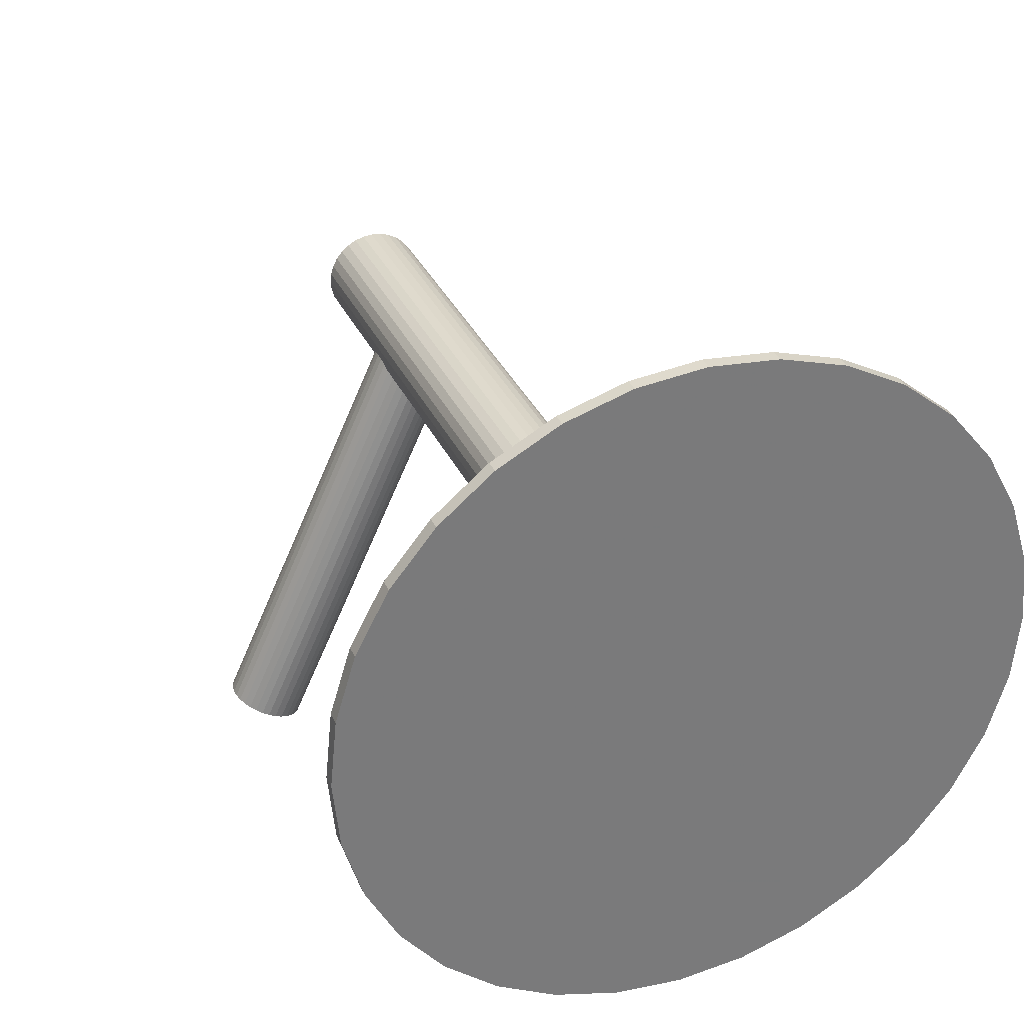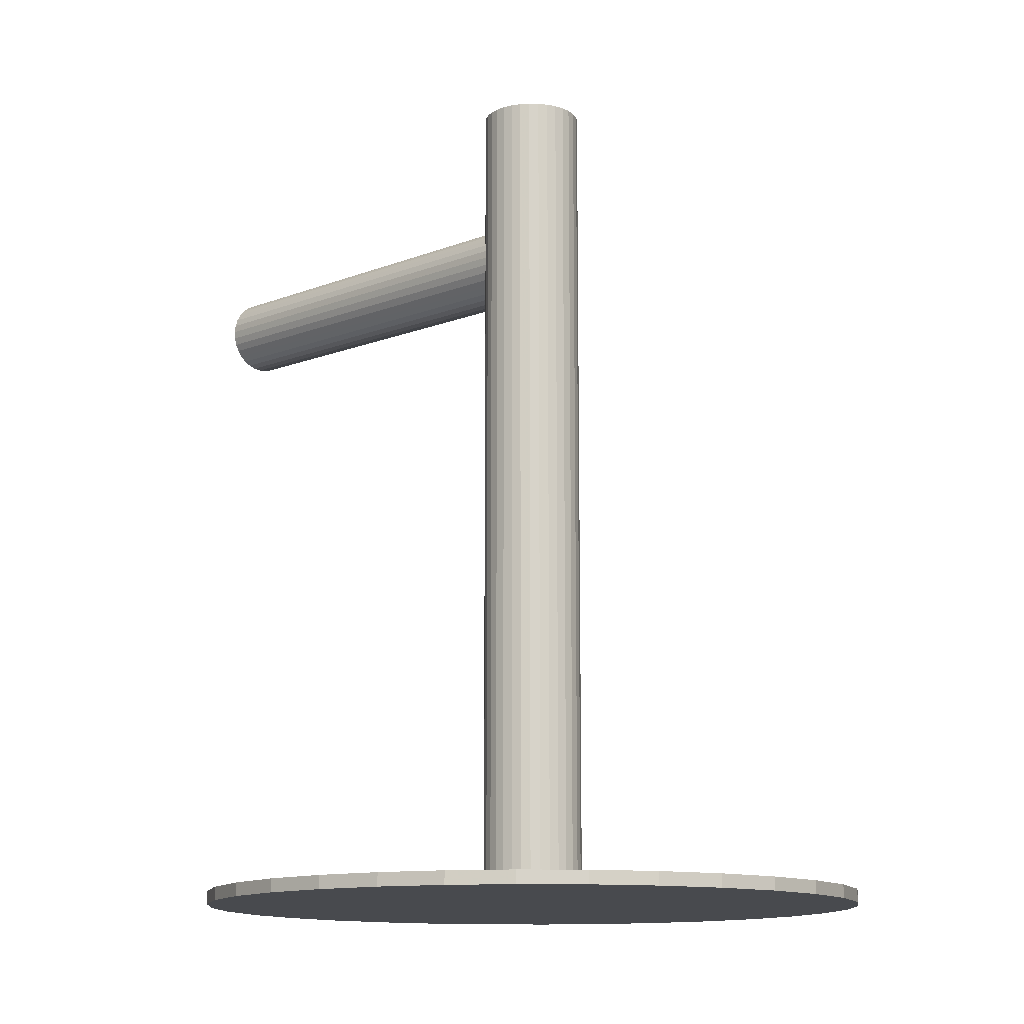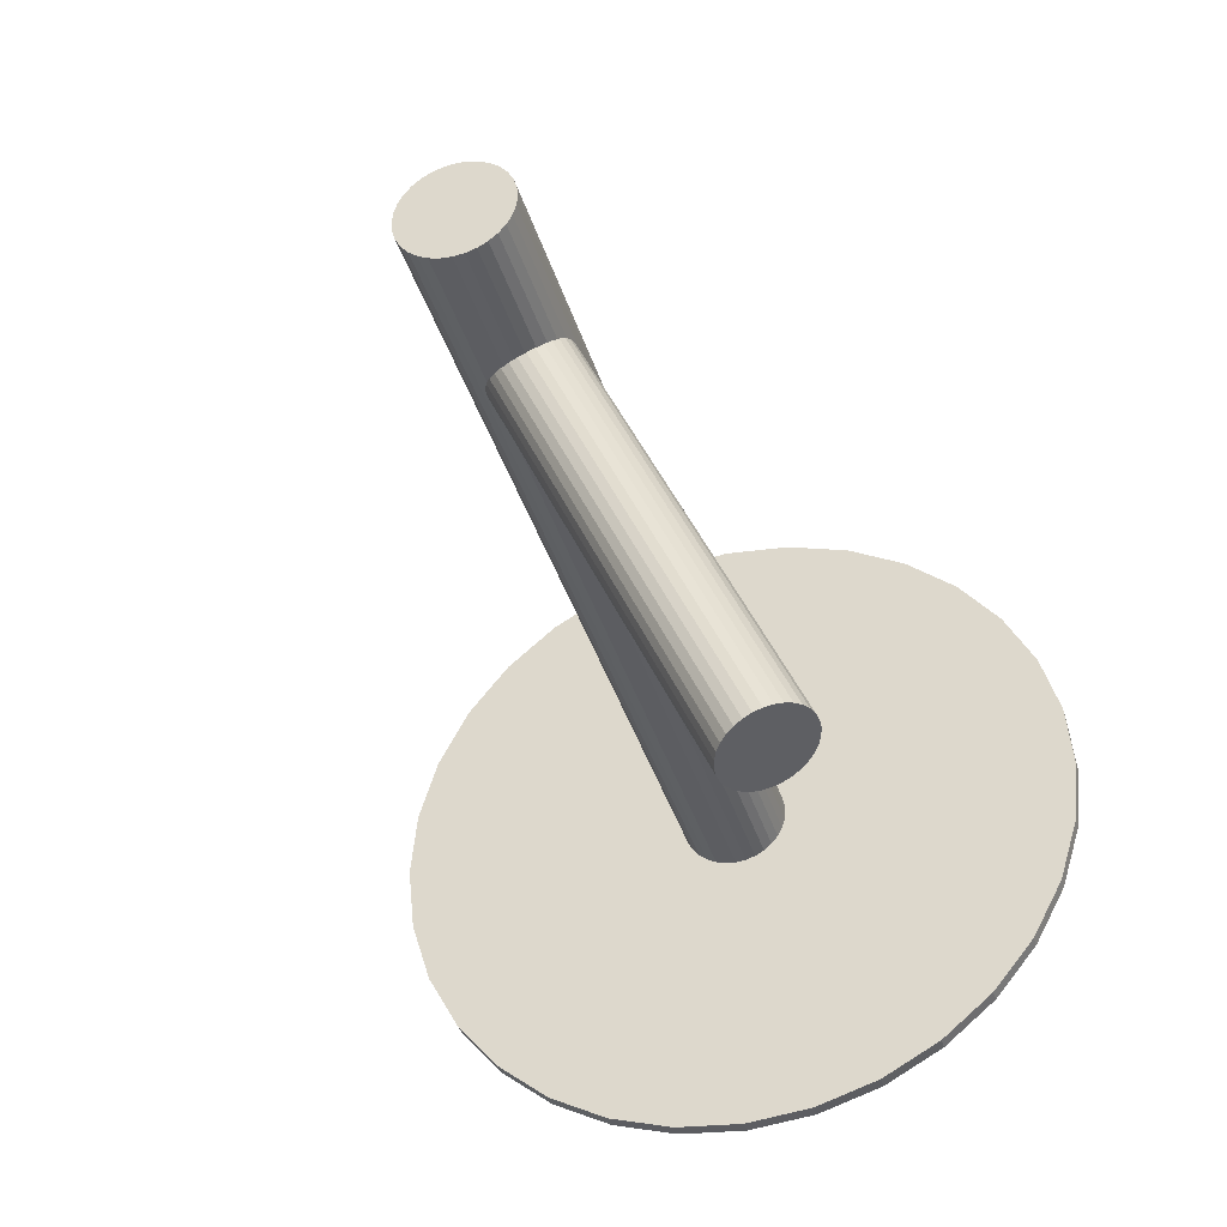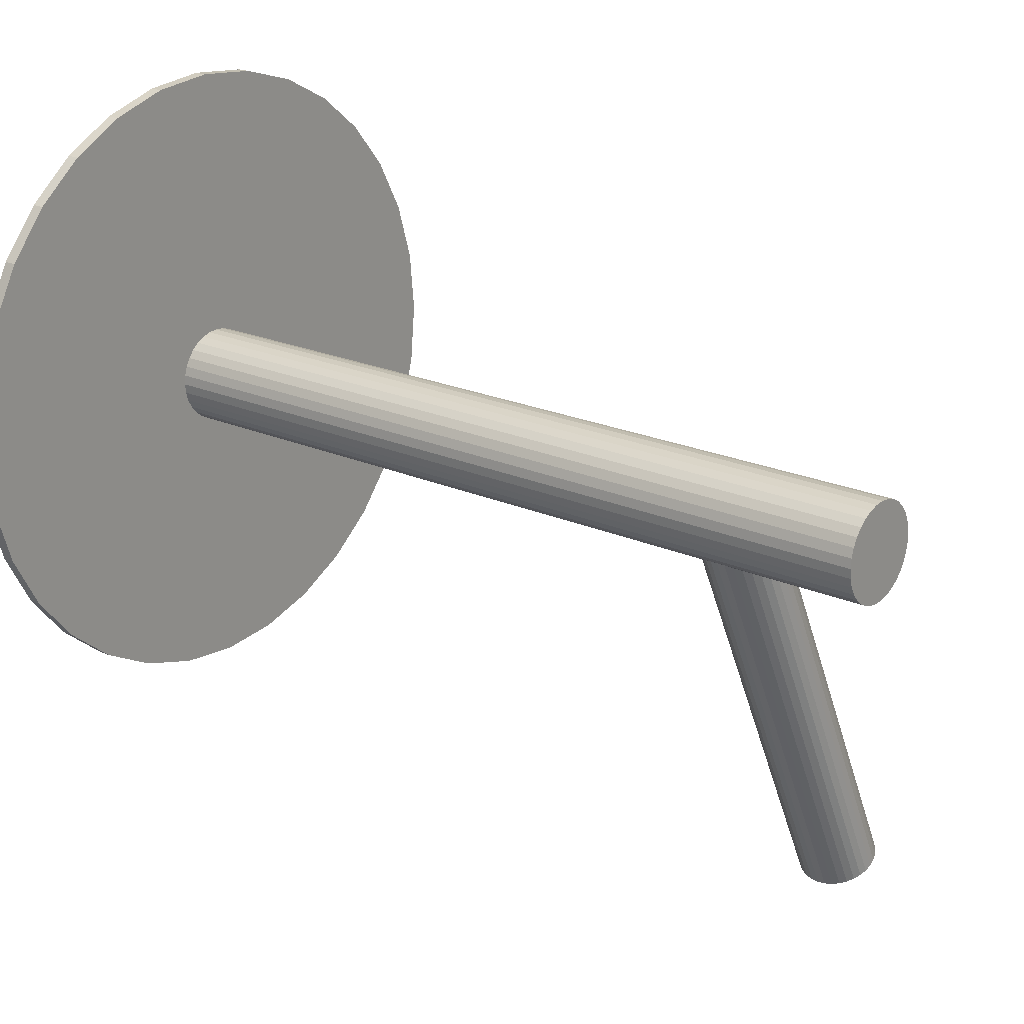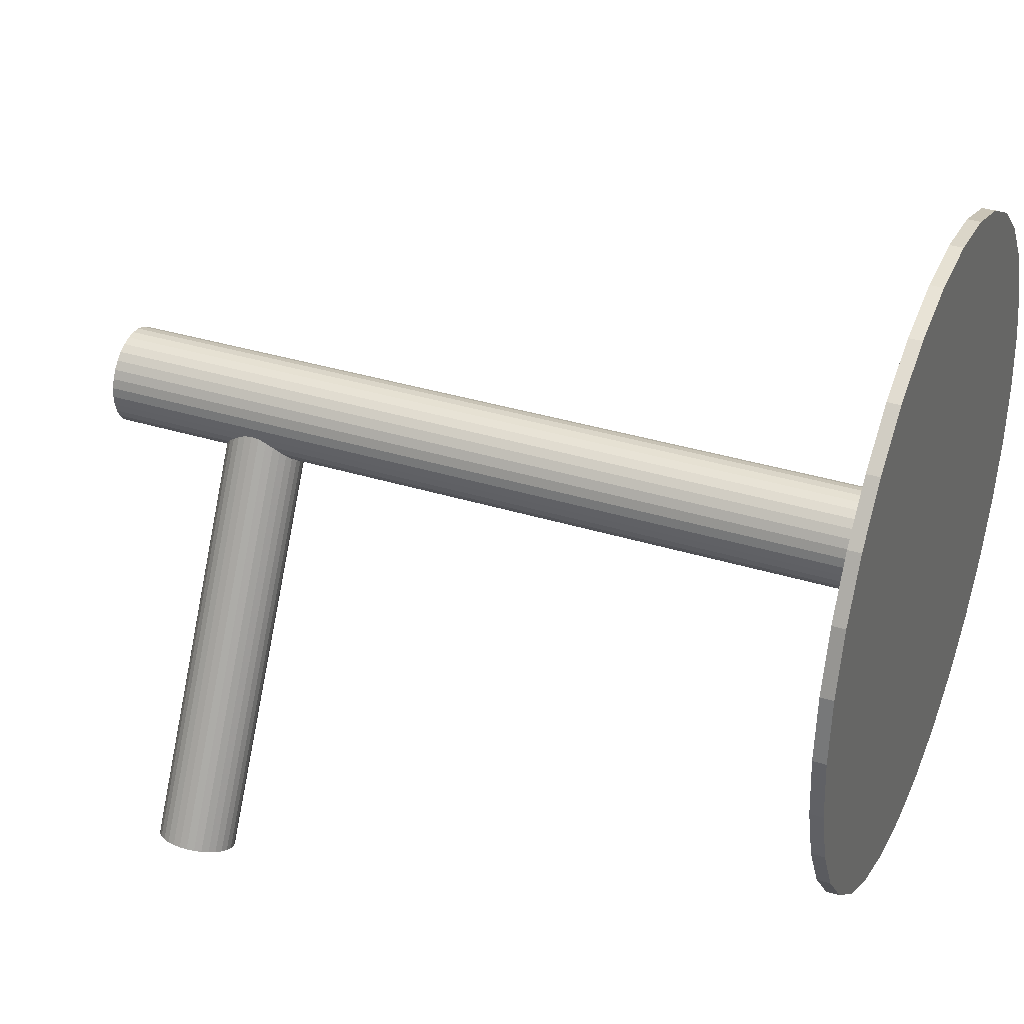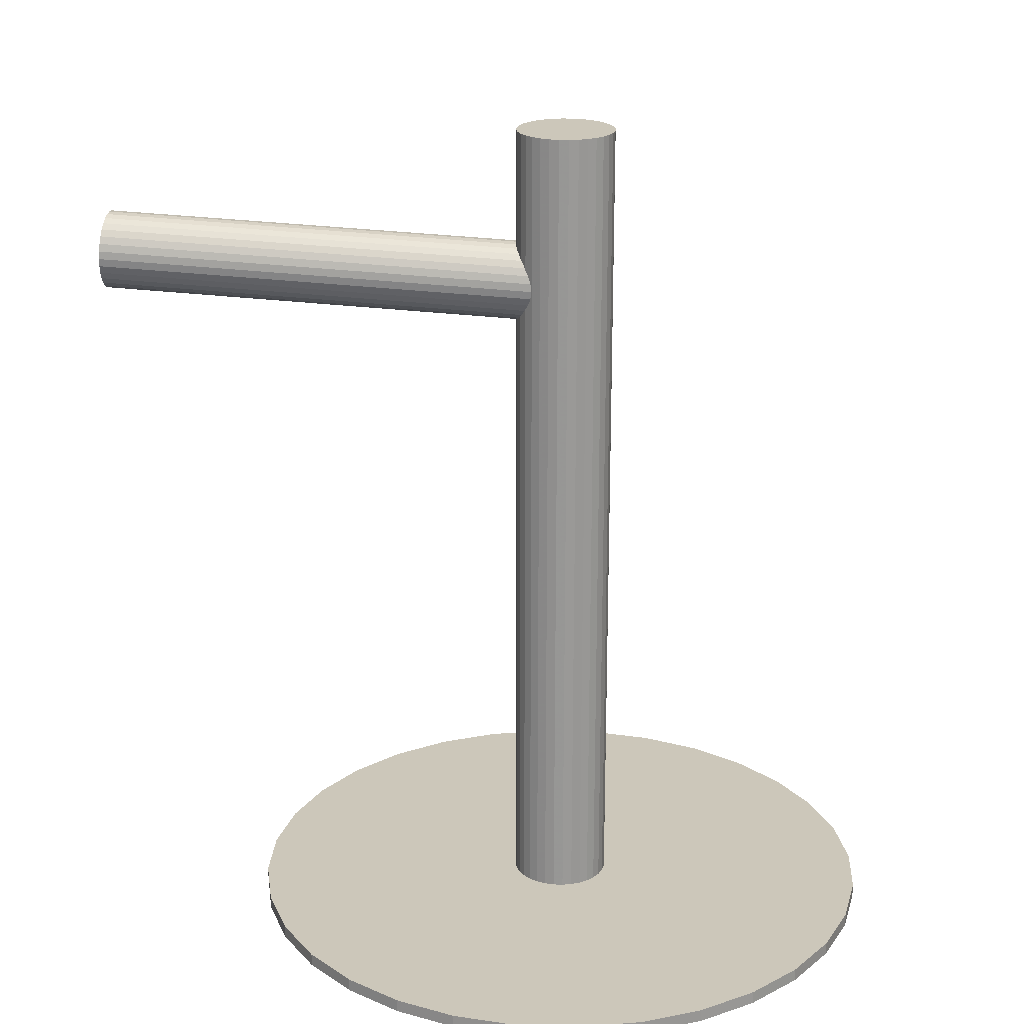
<metadata>
{"format":"obj","ext":"obj","renderer":"f3d","projection":"perspective","resolution":1024,"background":"white","views":[{"elev":32.8,"azim":158.4,"up":"+Y"},{"elev":-12.9,"azim":160.5,"up":"+Z"},{"elev":-38.4,"azim":16.3,"up":"+Y"},{"elev":21.1,"azim":-51.3,"up":"+Y"},{"elev":34.6,"azim":112.7,"up":"+Y"},{"elev":21.5,"azim":121.4,"up":"+Z"}]}
</metadata>
<code>
v 0 0.01563 -0.5
v 0 0.01563 0.5
v 0 0.0744 -0.4849
v 0 0.0744 -0.5
v 0 0.0744 0.5
v 0 0.0744 0.3118
v -0 -0.3121 -0.4849
v -0 -0.3121 -0.5
v 0 0.4609 -0.4849
v 0 0.4609 -0.5
v 0 0.1332 -0.5
v 0 0.1332 0.5
v -0.3865 0.0744 -0.4849
v -0.3865 0.0744 -0.5
v 0.3865 0.0744 -0.4849
v 0.3865 0.0744 -0.5
v 0.05764 0.08587 -0.5
v 0.05764 0.08587 0.5
v 0.05764 0.06293 -0.5
v 0.05764 0.06293 0.5
v 0.2567 -0.4272 0.3676
v -0.3213 0.2891 -0.4849
v -0.3213 0.2891 -0.5
v -0.3213 -0.1403 -0.4849
v -0.3213 -0.1403 -0.5
v 0.2439 -0.4362 0.2904
v 0.2664 -0.4236 0.3522
v 0.27 -0.4228 0.3341
v 0.2274 -0.4436 0.2868
v 0.1863 -0.4588 0.3522
v 0.3571 0.2223 -0.4849
v 0.3571 0.2223 -0.5
v 0.3571 -0.0735 -0.4849
v 0.3571 -0.0735 -0.5
v -0.2733 0.3477 -0.4849
v -0.2733 0.3477 -0.5
v -0.2733 -0.1989 -0.4849
v -0.2733 -0.1989 -0.5
v 0.0159 0.08327 0.3555
v 0.2174 -0.4439 0.3805
v 0.03647 0.08927 0.2855
v 0.05877 0.0744 -0.5
v 0.05877 0.0744 0.5
v 0.2693 -0.4235 0.3249
v 0.04156 0.03284 -0.5
v 0.04156 0.03284 0.5
v 0.04156 0.116 -0.5
v 0.04156 0.116 0.5
v 0.269 -0.4228 0.3434
v 0.007719 0.0798 0.3582
v 0.3791 0.1498 -0.4849
v 0.3791 0.1498 -0.5
v 0.3791 -0.0009988 -0.4849
v 0.3791 -0.0009988 -0.5
v 0.04887 0.04175 -0.5
v 0.04887 0.04175 0.5
v 0.04887 0.1071 -0.5
v 0.04887 0.1071 0.5
v -0.04238 0.0554 0.3025
v -0.04267 0.05607 0.321
v -0.0754 -0.3047 -0.4849
v -0.0754 -0.3047 -0.5
v -0.0754 0.4535 -0.4849
v -0.0754 0.4535 -0.5
v 0.2189 -0.4472 0.2877
v 0.1902 -0.4567 0.3604
v 0.2107 -0.4507 0.2904
v 0.009199 0.07643 0.2654
v -0.0007545 0.07612 0.3591
v 0.04035 0.09133 0.2937
v -0.1479 -0.2827 -0.4849
v -0.1479 -0.2827 -0.5
v -0.1479 0.4315 -0.4849
v -0.1479 0.4315 -0.5
v -0.01147 0.01676 -0.5
v -0.01147 0.01676 0.5
v -0.01147 0.132 -0.5
v -0.01147 0.132 0.5
v -0.04336 0.05537 0.3118
v 0.03265 0.02553 -0.5
v 0.03265 0.02553 0.5
v 0.03265 0.1233 -0.5
v 0.03265 0.1233 0.5
v 0.02249 0.0201 -0.5
v 0.02249 0.0201 0.5
v 0.02249 0.1287 -0.5
v 0.02249 0.1287 0.5
v -0.03977 0.05616 0.2937
v -0.01729 0.0687 0.3555
v -0.03013 0.05973 0.2783
v 0.2266 -0.4419 0.3341
v -0.03563 0.05762 0.2855
v -0.0543 0.05191 -0.5
v -0.0543 0.05191 0.5
v -0.0543 0.09689 -0.5
v -0.0543 0.09689 0.5
v -0.02472 0.06526 0.3511
v 0.2147 0.3957 -0.4849
v 0.2147 0.3957 -0.5
v 0.2147 -0.2469 -0.4849
v 0.2147 -0.2469 -0.5
v 0.2631 -0.427 0.3078
v 0.2425 -0.433 0.3778
v 0.2343 -0.4365 0.3805
v 0.03119 0.08664 0.2783
v 0.02346 0.0864 0.3511
v -0.02346 0.0624 0.2724
v -0.03119 0.06216 0.3452
v -0.2147 0.3957 -0.4849
v -0.2147 0.3957 -0.5
v -0.2147 -0.2469 -0.4849
v -0.2147 -0.2469 -0.5
v 0.1842 -0.4609 0.3249
v 0.184 -0.4602 0.3434
v 0.02472 0.08355 0.2724
v 0.2358 -0.4398 0.2877
v 0.0543 0.05191 -0.5
v 0.0543 0.05191 0.5
v 0.0543 0.09689 -0.5
v 0.0543 0.09689 0.5
v 0.267 -0.4249 0.316
v 0.03563 0.09118 0.338
v 0.2259 -0.4401 0.3814
v 0.1833 -0.4609 0.3341
v 0.1869 -0.4601 0.316
v 0.2093 -0.4475 0.3778
v 0.03013 0.08907 0.3452
v 0.01729 0.0801 0.268
v 0.1965 -0.4565 0.3007
v 0.03977 0.09264 0.3299
v -0.02249 0.0201 -0.5
v -0.02249 0.0201 0.5
v -0.02249 0.1287 -0.5
v -0.02249 0.1287 0.5
v -0.03265 0.02553 -0.5
v -0.03265 0.02553 0.5
v -0.03265 0.1233 -0.5
v -0.03265 0.1233 0.5
v 0.04336 0.09343 0.3118
v 0.01147 0.01676 -0.5
v 0.01147 0.01676 0.5
v 0.01147 0.132 -0.5
v 0.01147 0.132 0.5
v 0.1479 -0.2827 -0.4849
v 0.1479 -0.2827 -0.5
v 0.1479 0.4315 -0.4849
v 0.1479 0.4315 -0.5
v -0.04035 0.05747 0.3299
v 0.0007545 0.07268 0.2644
v 0.191 -0.4586 0.3078
v -0.009199 0.07237 0.3582
v 0.2019 -0.451 0.3735
v 0.0754 -0.3047 -0.4849
v 0.0754 -0.3047 -0.5
v 0.0754 0.4535 -0.4849
v 0.0754 0.4535 -0.5
v 0.04267 0.09273 0.3025
v 0.04238 0.0934 0.321
v 0.2501 -0.4298 0.3735
v 0.2578 -0.4296 0.3007
v -0.04887 0.04175 -0.5
v -0.04887 0.04175 0.5
v -0.04887 0.1071 -0.5
v -0.04887 0.1071 0.5
v -0.3791 0.1498 -0.4849
v -0.3791 0.1498 -0.5
v -0.3791 -0.0009988 -0.4849
v -0.3791 -0.0009988 -0.5
v -0.007719 0.069 0.2654
v -0.04156 0.03284 -0.5
v -0.04156 0.03284 0.5
v -0.04156 0.116 -0.5
v -0.04156 0.116 0.5
v 0.2032 -0.4539 0.2948
v -0.05877 0.0744 -0.5
v -0.05877 0.0744 0.5
v 0.1954 -0.4541 0.3676
v -0.03647 0.05953 0.338
v -0.0159 0.06553 0.268
v 0.2733 0.3477 -0.4849
v 0.2733 0.3477 -0.5
v 0.2733 -0.1989 -0.4849
v 0.2733 -0.1989 -0.5
v -0.3571 0.2223 -0.4849
v -0.3571 0.2223 -0.5
v -0.3571 -0.0735 -0.4849
v -0.3571 -0.0735 -0.5
v 0.2513 -0.4327 0.2948
v 0.2623 -0.4251 0.3604
v 0.3213 0.2891 -0.4849
v 0.3213 0.2891 -0.5
v 0.3213 -0.1403 -0.4849
v 0.3213 -0.1403 -0.5
v -0.05764 0.08587 -0.5
v -0.05764 0.08587 0.5
v -0.05764 0.06293 -0.5
v -0.05764 0.06293 0.5
f 42 4 17
f 42 17 43
f 43 17 18
f 43 18 5
f 17 4 119
f 17 119 18
f 18 119 120
f 18 120 5
f 119 4 57
f 119 57 120
f 120 57 58
f 120 58 5
f 57 4 47
f 57 47 58
f 58 47 48
f 58 48 5
f 47 4 82
f 47 82 48
f 48 82 83
f 48 83 5
f 82 4 86
f 82 86 83
f 83 86 87
f 83 87 5
f 86 4 142
f 86 142 87
f 87 142 143
f 87 143 5
f 142 4 11
f 142 11 143
f 143 11 12
f 143 12 5
f 11 4 77
f 11 77 12
f 12 77 78
f 12 78 5
f 77 4 133
f 77 133 78
f 78 133 134
f 78 134 5
f 133 4 137
f 133 137 134
f 134 137 138
f 134 138 5
f 137 4 172
f 137 172 138
f 138 172 173
f 138 173 5
f 172 4 163
f 172 163 173
f 173 163 164
f 173 164 5
f 163 4 95
f 163 95 164
f 164 95 96
f 164 96 5
f 95 4 194
f 95 194 96
f 96 194 195
f 96 195 5
f 194 4 175
f 194 175 195
f 195 175 176
f 195 176 5
f 175 4 196
f 175 196 176
f 176 196 197
f 176 197 5
f 196 4 93
f 196 93 197
f 197 93 94
f 197 94 5
f 93 4 161
f 93 161 94
f 94 161 162
f 94 162 5
f 161 4 170
f 161 170 162
f 162 170 171
f 162 171 5
f 170 4 135
f 170 135 171
f 171 135 136
f 171 136 5
f 135 4 131
f 135 131 136
f 136 131 132
f 136 132 5
f 131 4 75
f 131 75 132
f 132 75 76
f 132 76 5
f 75 4 1
f 75 1 76
f 76 1 2
f 76 2 5
f 1 4 140
f 1 140 2
f 2 140 141
f 2 141 5
f 140 4 84
f 140 84 141
f 141 84 85
f 141 85 5
f 84 4 80
f 84 80 85
f 85 80 81
f 85 81 5
f 80 4 45
f 80 45 81
f 81 45 46
f 81 46 5
f 45 4 55
f 45 55 46
f 46 55 56
f 46 56 5
f 55 4 117
f 55 117 56
f 56 117 118
f 56 118 5
f 117 4 19
f 117 19 118
f 118 19 20
f 118 20 5
f 19 4 42
f 19 42 20
f 20 42 43
f 20 43 5
f 139 6 158
f 139 158 28
f 28 158 49
f 28 49 91
f 158 6 130
f 158 130 49
f 49 130 27
f 49 27 91
f 130 6 122
f 130 122 27
f 27 122 189
f 27 189 91
f 122 6 127
f 122 127 189
f 189 127 21
f 189 21 91
f 127 6 106
f 127 106 21
f 21 106 159
f 21 159 91
f 106 6 39
f 106 39 159
f 159 39 103
f 159 103 91
f 39 6 50
f 39 50 103
f 103 50 104
f 103 104 91
f 50 6 69
f 50 69 104
f 104 69 123
f 104 123 91
f 69 6 151
f 69 151 123
f 123 151 40
f 123 40 91
f 151 6 89
f 151 89 40
f 40 89 126
f 40 126 91
f 89 6 97
f 89 97 126
f 126 97 152
f 126 152 91
f 97 6 108
f 97 108 152
f 152 108 177
f 152 177 91
f 108 6 178
f 108 178 177
f 177 178 66
f 177 66 91
f 178 6 148
f 178 148 66
f 66 148 30
f 66 30 91
f 148 6 60
f 148 60 30
f 30 60 114
f 30 114 91
f 60 6 79
f 60 79 114
f 114 79 124
f 114 124 91
f 79 6 59
f 79 59 124
f 124 59 113
f 124 113 91
f 59 6 88
f 59 88 113
f 113 88 125
f 113 125 91
f 88 6 92
f 88 92 125
f 125 92 150
f 125 150 91
f 92 6 90
f 92 90 150
f 150 90 129
f 150 129 91
f 90 6 107
f 90 107 129
f 129 107 174
f 129 174 91
f 107 6 179
f 107 179 174
f 174 179 67
f 174 67 91
f 179 6 169
f 179 169 67
f 67 169 65
f 67 65 91
f 169 6 149
f 169 149 65
f 65 149 29
f 65 29 91
f 149 6 68
f 149 68 29
f 29 68 116
f 29 116 91
f 68 6 128
f 68 128 116
f 116 128 26
f 116 26 91
f 128 6 115
f 128 115 26
f 26 115 188
f 26 188 91
f 115 6 105
f 115 105 188
f 188 105 160
f 188 160 91
f 105 6 41
f 105 41 160
f 160 41 102
f 160 102 91
f 41 6 70
f 41 70 102
f 102 70 121
f 102 121 91
f 70 6 157
f 70 157 121
f 121 157 44
f 121 44 91
f 157 6 139
f 157 139 44
f 44 139 28
f 44 28 91
f 16 4 52
f 16 52 15
f 15 52 51
f 15 51 3
f 52 4 32
f 52 32 51
f 51 32 31
f 51 31 3
f 32 4 191
f 32 191 31
f 31 191 190
f 31 190 3
f 191 4 181
f 191 181 190
f 190 181 180
f 190 180 3
f 181 4 99
f 181 99 180
f 180 99 98
f 180 98 3
f 99 4 147
f 99 147 98
f 98 147 146
f 98 146 3
f 147 4 156
f 147 156 146
f 146 156 155
f 146 155 3
f 156 4 10
f 156 10 155
f 155 10 9
f 155 9 3
f 10 4 64
f 10 64 9
f 9 64 63
f 9 63 3
f 64 4 74
f 64 74 63
f 63 74 73
f 63 73 3
f 74 4 110
f 74 110 73
f 73 110 109
f 73 109 3
f 110 4 36
f 110 36 109
f 109 36 35
f 109 35 3
f 36 4 23
f 36 23 35
f 35 23 22
f 35 22 3
f 23 4 185
f 23 185 22
f 22 185 184
f 22 184 3
f 185 4 166
f 185 166 184
f 184 166 165
f 184 165 3
f 166 4 14
f 166 14 165
f 165 14 13
f 165 13 3
f 14 4 168
f 14 168 13
f 13 168 167
f 13 167 3
f 168 4 187
f 168 187 167
f 167 187 186
f 167 186 3
f 187 4 25
f 187 25 186
f 186 25 24
f 186 24 3
f 25 4 38
f 25 38 24
f 24 38 37
f 24 37 3
f 38 4 112
f 38 112 37
f 37 112 111
f 37 111 3
f 112 4 72
f 112 72 111
f 111 72 71
f 111 71 3
f 72 4 62
f 72 62 71
f 71 62 61
f 71 61 3
f 62 4 8
f 62 8 61
f 61 8 7
f 61 7 3
f 8 4 154
f 8 154 7
f 7 154 153
f 7 153 3
f 154 4 145
f 154 145 153
f 153 145 144
f 153 144 3
f 145 4 101
f 145 101 144
f 144 101 100
f 144 100 3
f 101 4 183
f 101 183 100
f 100 183 182
f 100 182 3
f 183 4 193
f 183 193 182
f 182 193 192
f 182 192 3
f 193 4 34
f 193 34 192
f 192 34 33
f 192 33 3
f 34 4 54
f 34 54 33
f 33 54 53
f 33 53 3
f 54 4 16
f 54 16 53
f 53 16 15
f 53 15 3

</code>
